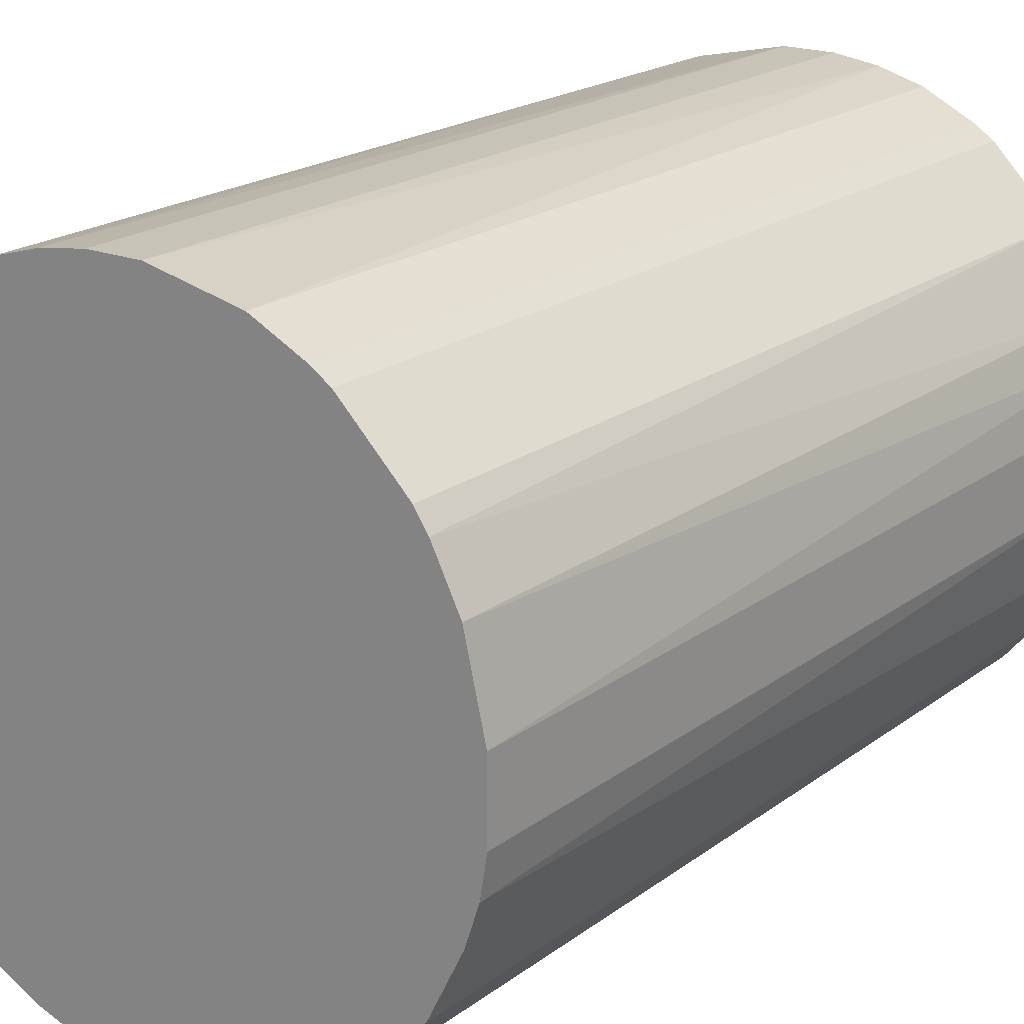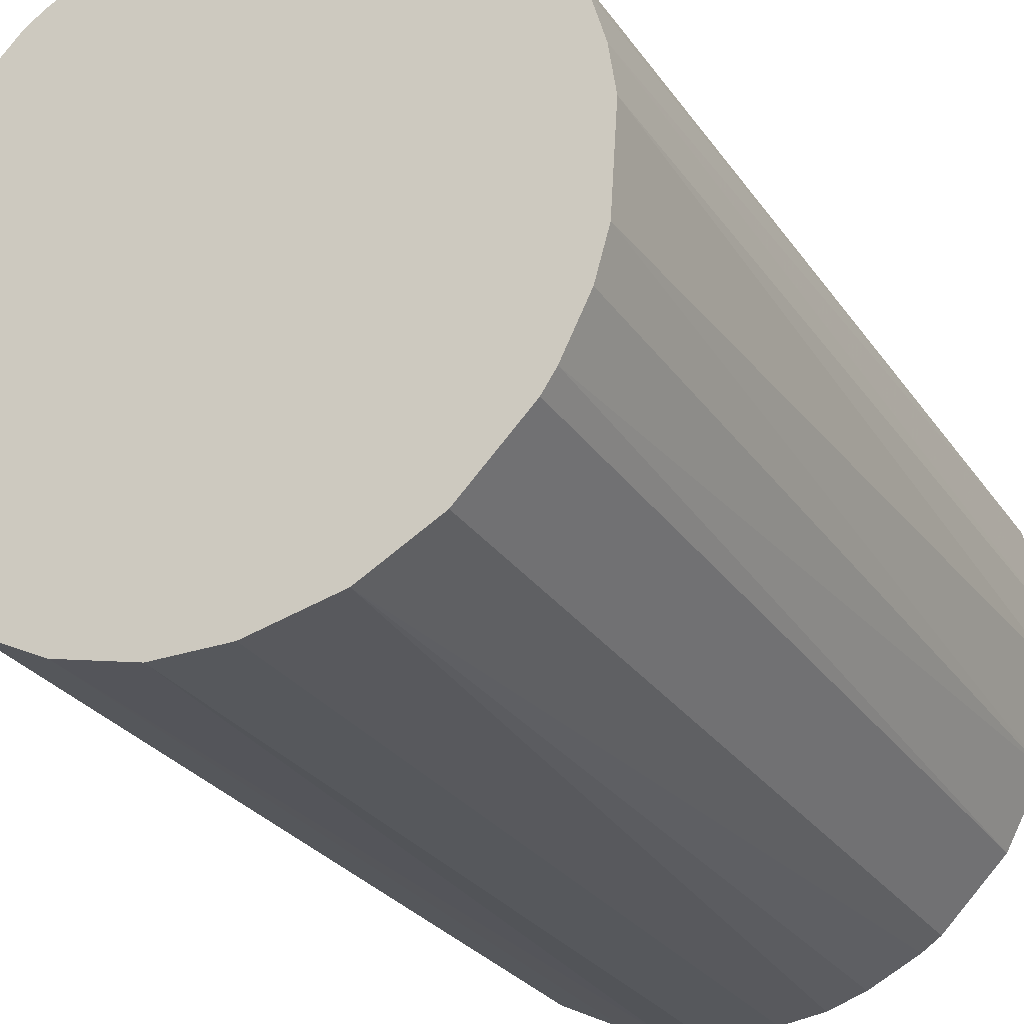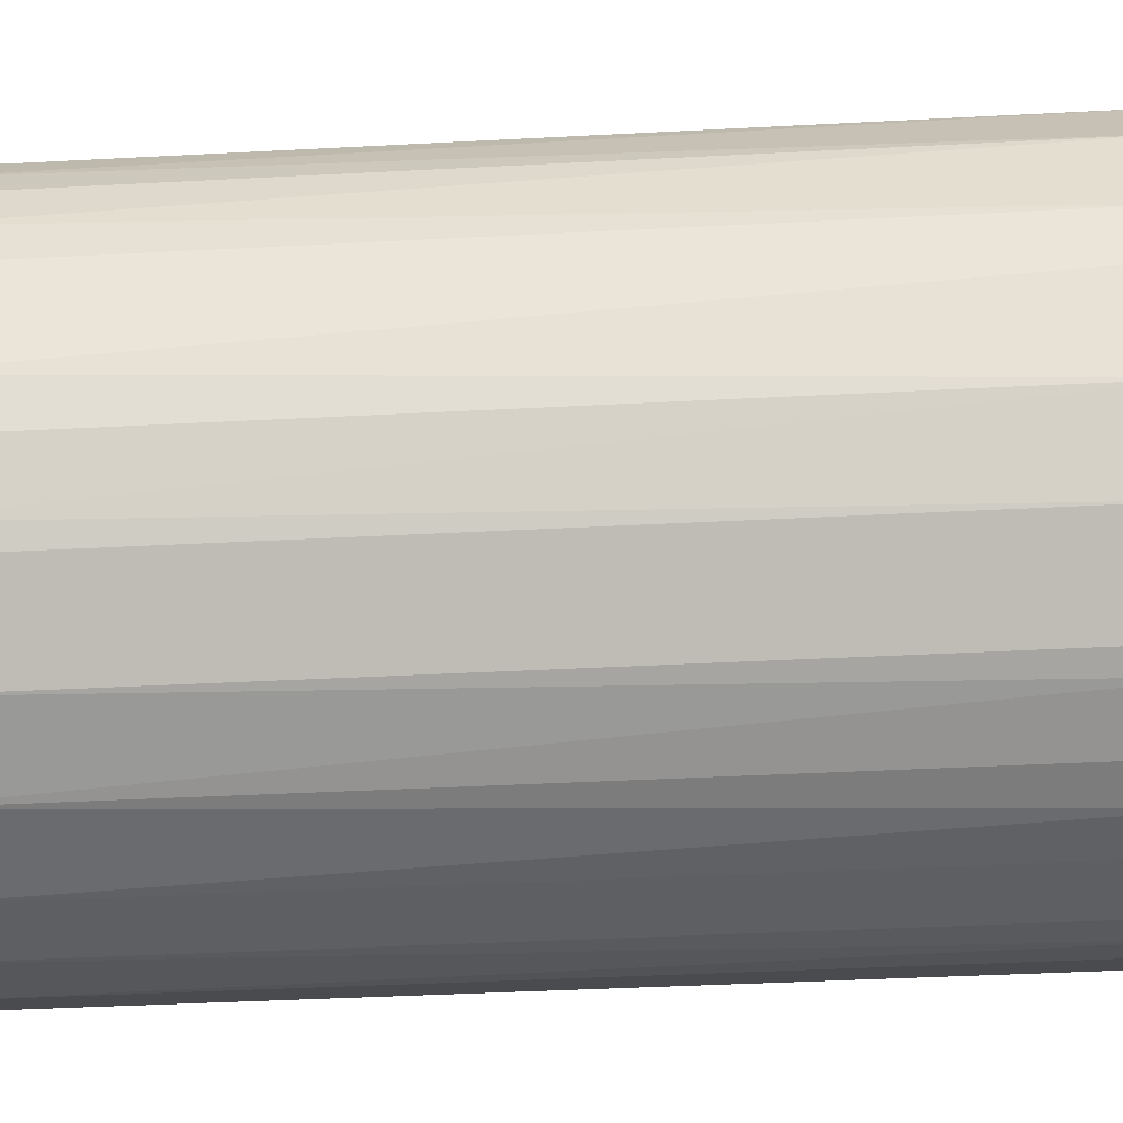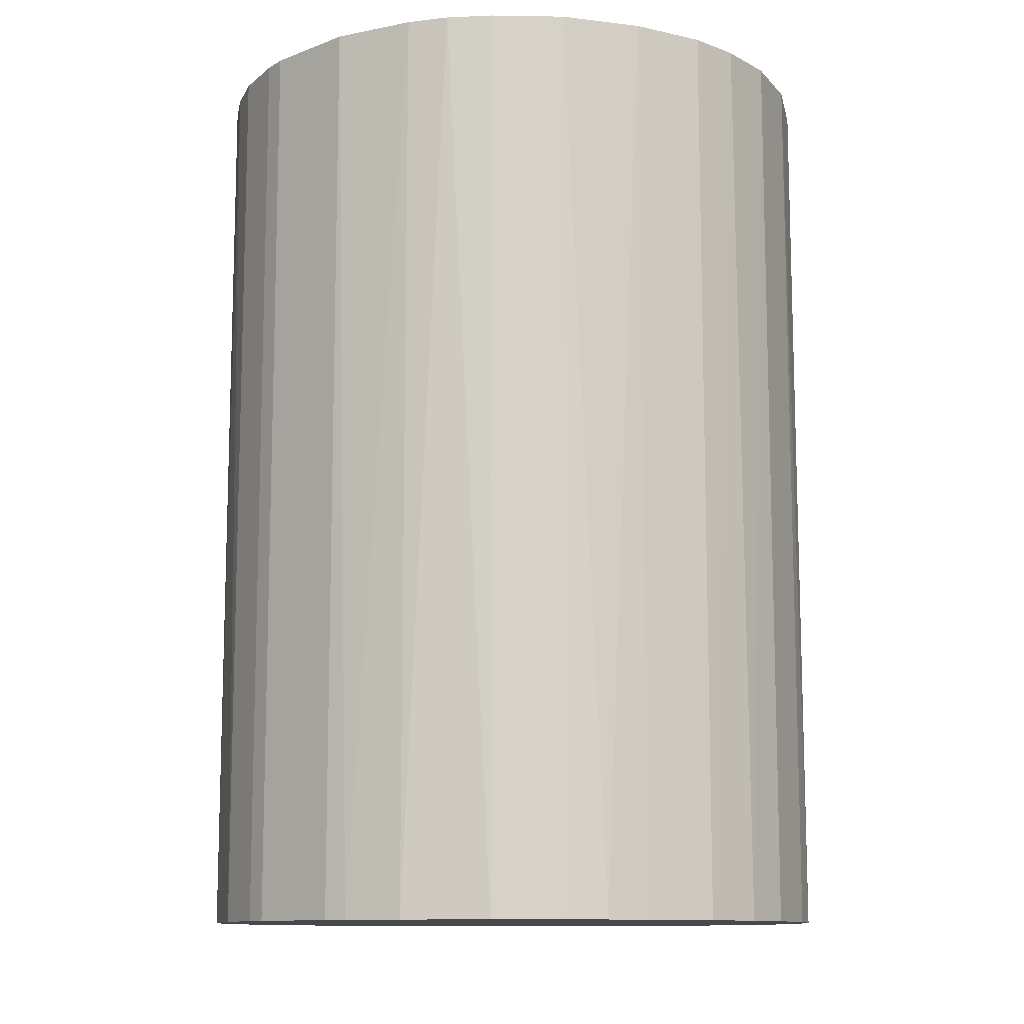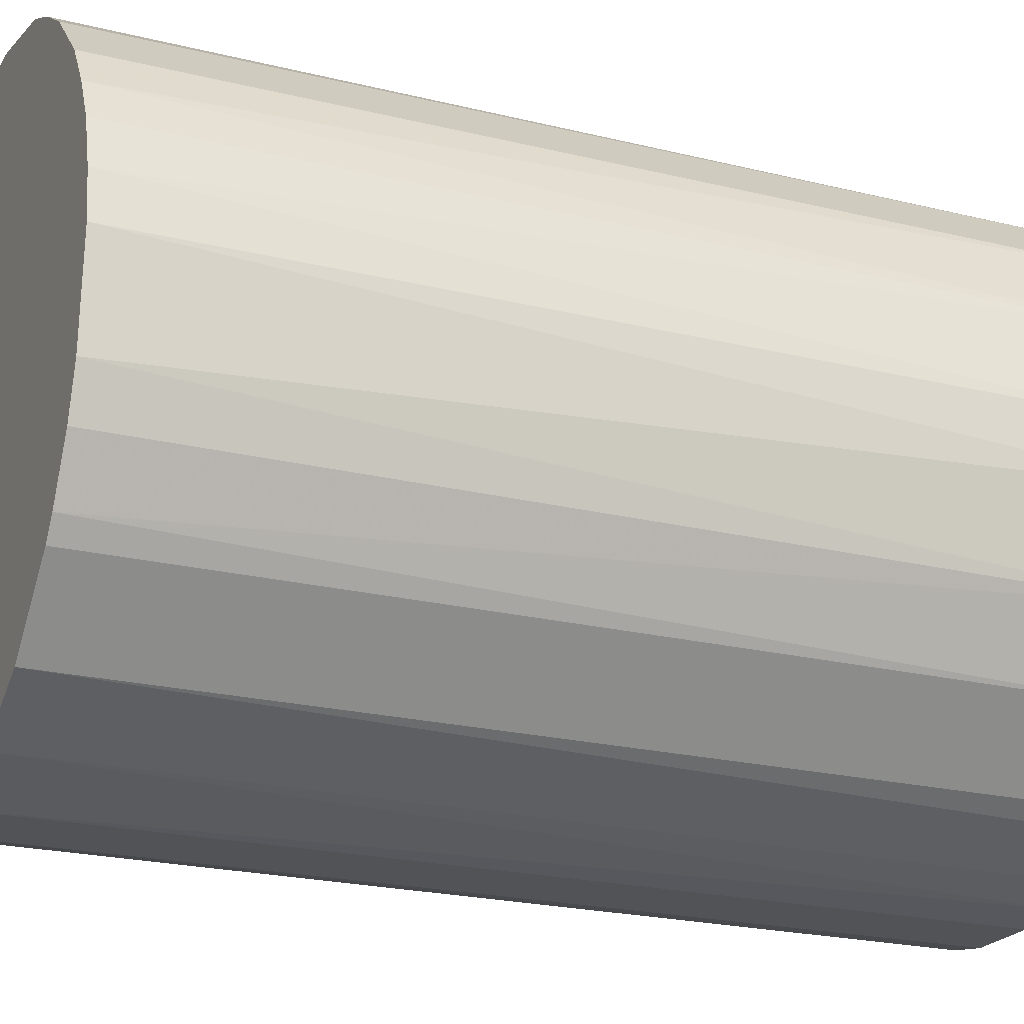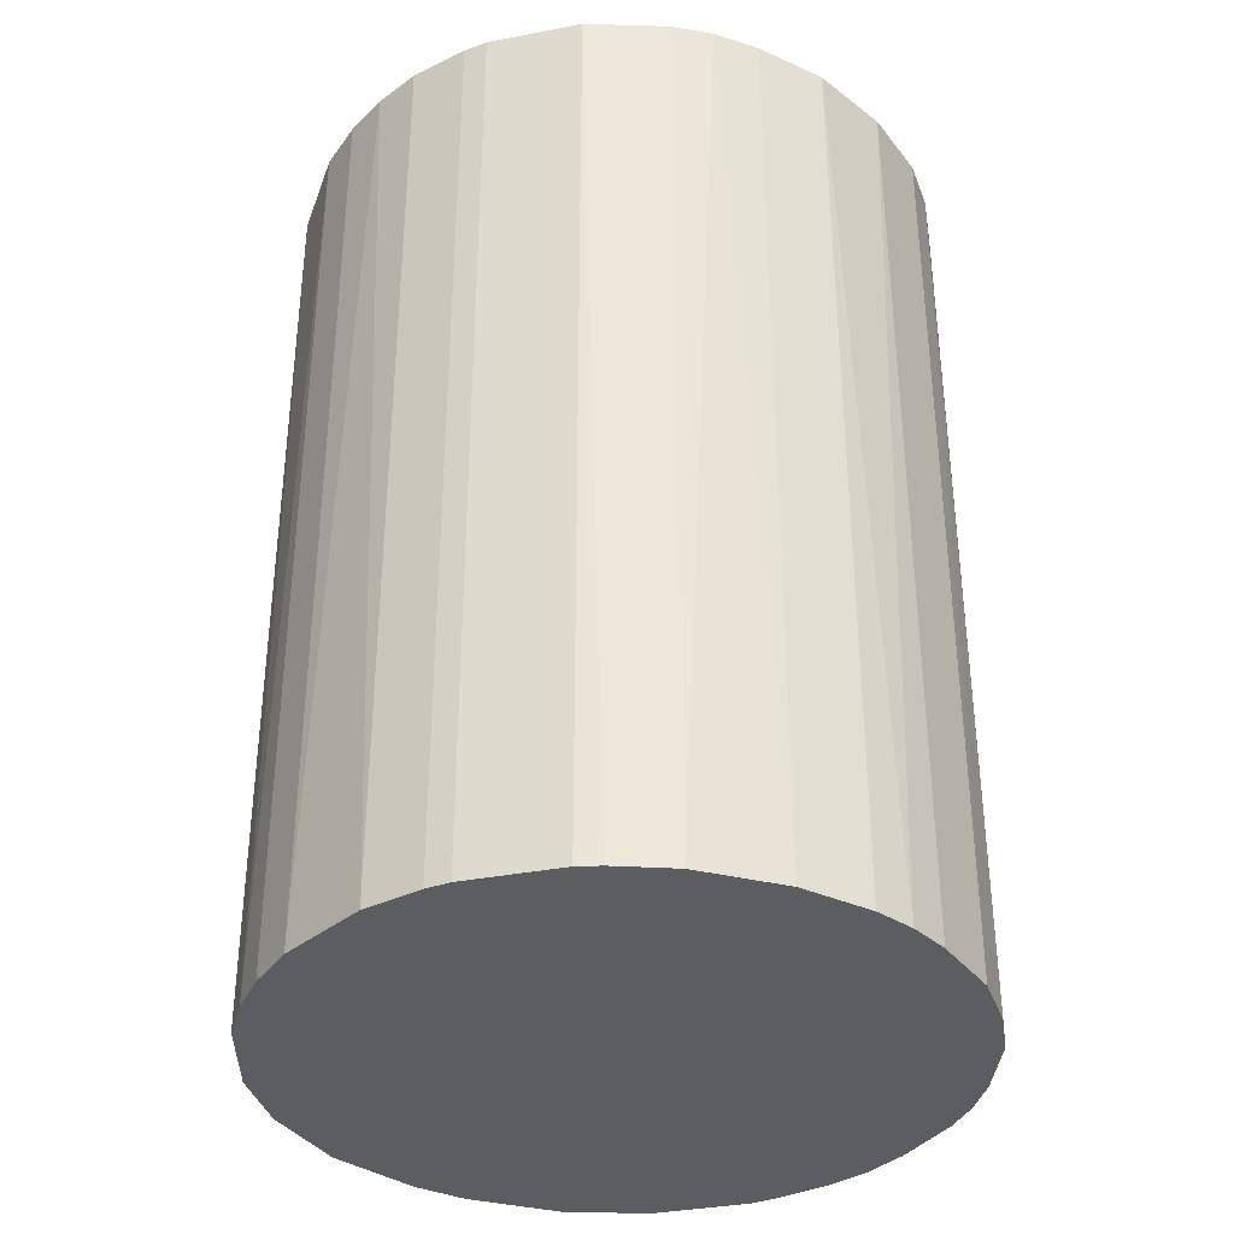
<metadata>
{"format":"obj","ext":"obj","renderer":"f3d","projection":"perspective","resolution":1024,"background":"white","views":[{"elev":19.7,"azim":-143.5,"up":"+Y"},{"elev":-27.8,"azim":27.5,"up":"+Y"},{"elev":-40.5,"azim":93.7,"up":"+Y"},{"elev":-11.3,"azim":-92.3,"up":"+Z"},{"elev":-21.8,"azim":66.6,"up":"+Y"},{"elev":-35.7,"azim":-120.8,"up":"+Z"}]}
</metadata>
<code>
o convex_0
v -0.02279 -0.005781 -0.03354
v 0.02338 0.001988 0.03354
v 0.02289 0.00539 0.03354
v -0.02328 -0.002867 0.03354
v -0.001894 0.02338 -0.03354
v 0.01268 -0.01988 -0.03354
v -0.002867 -0.02328 0.03354
v -0.01259 0.01997 0.03354
v 0.02191 0.008793 -0.03354
v 0.008793 0.02191 0.03354
v -0.01356 -0.01939 -0.03354
v -0.01988 0.01268 -0.03354
v 0.01997 -0.01259 0.03354
v 0.02191 -0.008699 -0.03354
v -0.01696 -0.01648 0.03354
v 0.01463 0.01851 -0.03354
v -0.02279 0.005875 0.03354
v -0.002867 -0.02328 -0.03354
v 0.008793 -0.02182 0.03354
v 0.01851 0.01463 0.03354
v -0.01259 0.01997 -0.03354
v -0.005297 0.02289 0.03354
v -0.02328 0.002472 -0.03354
v -0.01891 0.01414 0.03354
v 0.005875 -0.02279 -0.03354
v -0.01939 -0.01356 -0.03354
v 0.008793 0.02191 -0.03354
v 0.02338 0.001988 -0.03354
v -0.008699 -0.02182 0.03354
v -0.02182 -0.008699 0.03354
v 0.02289 -0.005297 0.03354
v 0.001988 0.02338 0.03354
v 0.019 -0.01404 -0.03354
v 0.01414 -0.0189 0.03354
v 0.002477 -0.02328 0.03354
v -0.008699 0.02191 -0.03354
v 0.01463 0.01851 0.03354
v 0.01851 0.01463 -0.03354
v 0.02338 -0.001894 -0.03354
v -0.005781 -0.02279 -0.03354
v -0.02182 0.008793 -0.03354
v 0.00539 0.02289 -0.03354
v 0.02046 0.01171 0.03354
v -0.01356 -0.01939 0.03354
v -0.01404 0.019 -0.03354
v -0.01939 -0.01356 0.03354
v -0.02182 0.008793 0.03354
v -0.01648 -0.01696 -0.03354
v -0.008699 0.02191 0.03354
v 0.01171 0.02046 0.03354
v 0.02191 -0.008699 0.03354
v 0.002477 -0.02328 -0.03354
v -0.02328 0.002472 0.03354
v -0.02328 -0.002867 -0.03354
v -0.02182 -0.008699 -0.03354
v -0.008699 -0.02182 -0.03354
v 0.019 -0.01404 0.03354
v -0.01891 0.01414 -0.03354
v 0.01414 -0.0189 -0.03354
v -0.01404 0.019 0.03354
v 0.02191 0.008793 0.03354
v 0.008793 -0.02182 -0.03354
v -0.001894 0.02338 0.03354
v 0.001988 0.02338 -0.03354
f 32 42 64
f 2 3 4
f 1 5 6
f 2 4 7
f 4 3 8
f 6 5 9
f 8 3 10
f 1 6 11
f 5 1 12
f 2 7 13
f 6 9 14
f 7 4 15
f 9 5 16
f 4 8 17
f 11 6 18
f 13 7 19
f 10 3 20
f 5 12 21
f 8 10 22
f 12 1 23
f 17 8 24
f 18 6 25
f 1 11 26
f 16 5 27
f 3 2 28
f 9 3 28
f 14 9 28
f 7 15 29
f 4 1 30
f 15 4 30
f 2 13 31
f 22 10 32
f 6 14 33
f 14 13 33
f 19 6 34
f 13 19 34
f 7 18 35
f 19 7 35
f 25 19 35
f 5 21 36
f 21 8 36
f 22 5 36
f 10 20 37
f 20 16 37
f 9 16 38
f 16 20 38
f 28 2 39
f 14 28 39
f 2 31 39
f 31 14 39
f 18 7 40
f 11 18 40
f 7 29 40
f 12 23 41
f 23 17 41
f 27 5 42
f 10 27 42
f 32 10 42
f 20 3 43
f 9 38 43
f 38 20 43
f 29 15 44
f 11 29 44
f 8 21 45
f 21 12 45
f 26 15 46
f 15 30 46
f 30 26 46
f 17 24 47
f 24 12 47
f 12 41 47
f 41 17 47
f 26 11 48
f 15 26 48
f 11 44 48
f 44 15 48
f 8 22 49
f 36 8 49
f 22 36 49
f 27 10 50
f 16 27 50
f 10 37 50
f 37 16 50
f 13 14 51
f 31 13 51
f 14 31 51
f 18 25 52
f 35 18 52
f 25 35 52
f 4 17 53
f 23 4 53
f 17 23 53
f 1 4 54
f 23 1 54
f 4 23 54
f 1 26 55
f 30 1 55
f 26 30 55
f 29 11 56
f 11 40 56
f 40 29 56
f 33 13 57
f 13 34 57
f 34 33 57
f 12 24 58
f 45 12 58
f 24 45 58
f 6 33 59
f 34 6 59
f 33 34 59
f 24 8 60
f 8 45 60
f 45 24 60
f 3 9 61
f 43 3 61
f 9 43 61
f 6 19 62
f 25 6 62
f 19 25 62
f 5 22 63
f 22 32 63
f 32 5 63
f 5 32 64
f 42 5 64

</code>
